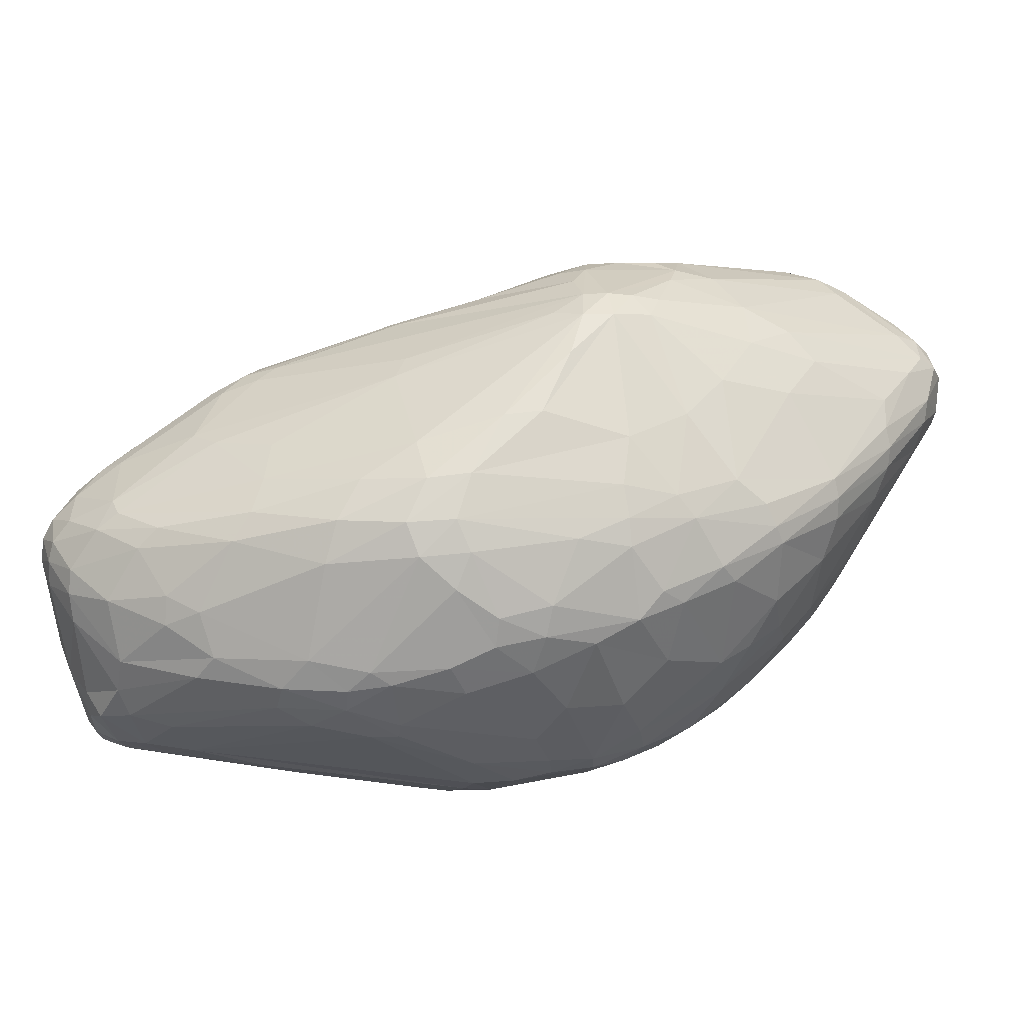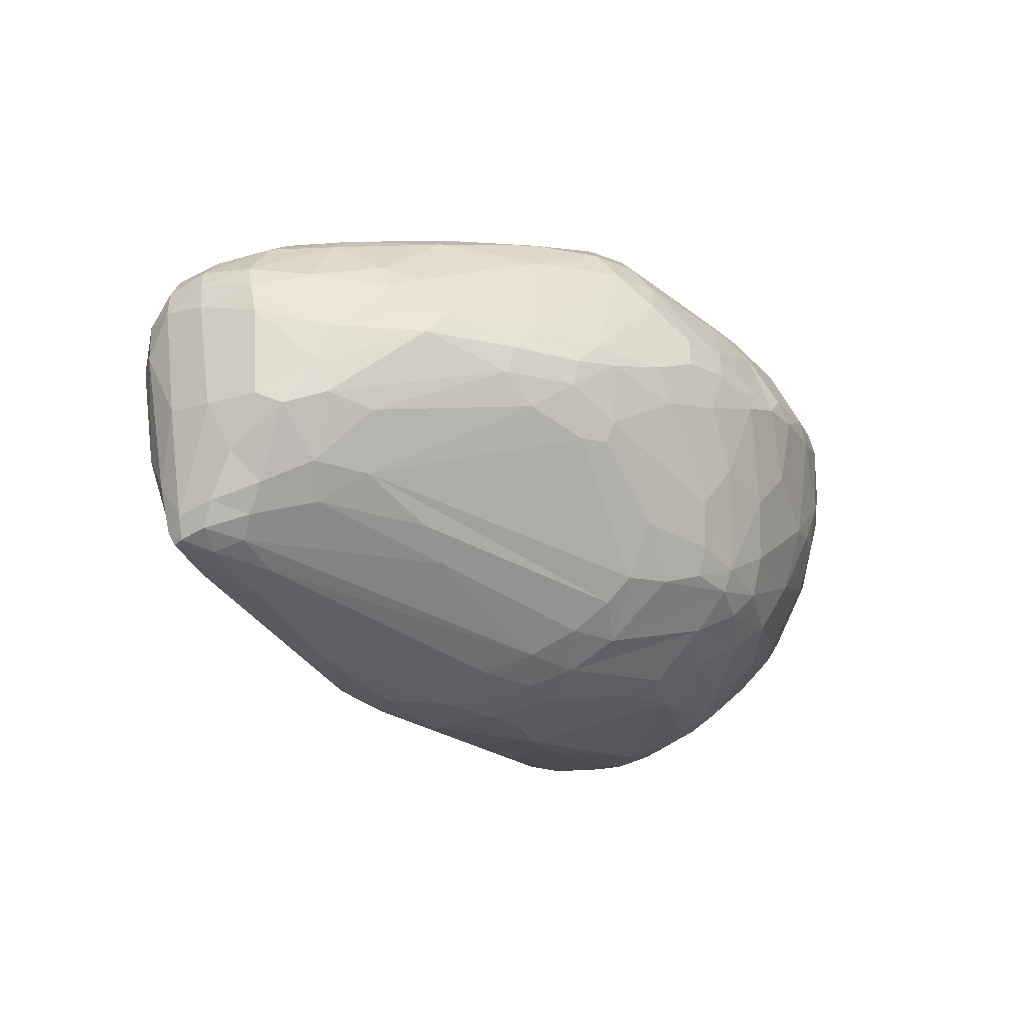
<metadata>
{"format":"obj","ext":"obj","renderer":"f3d","projection":"perspective","resolution":1024,"background":"white","views":[{"elev":29.1,"azim":-53.4,"up":"+Z"},{"elev":-27.5,"azim":-90.0,"up":"+Z"}]}
</metadata>
<code>
v 88.2 116.3 129
v 88.15 114.9 135
v 88.87 126 138.2
v 88.95 114.8 124.3
v 89.38 126.9 142.8
v 89.39 125.3 124.4
v 89.43 118 144.7
v 88.17 121.1 122
v 90.75 127.5 146.5
v 90.93 106.8 143.5
v 93.46 116.8 115.5
v 91.17 100.9 135.9
v 94.44 115.3 152.9
v 91.88 134.4 140.5
v 91.99 108.4 123
v 92.44 132.4 124.3
v 92.45 107.7 147.8
v 92.48 134.7 144.7
v 92.56 98.28 139.9
v 92.63 128.7 116.7
v 94.92 125 152.8
v 93.77 134.6 147.8
v 94.21 124.4 112.4
v 95.44 139.9 141.6
v 95.91 131.5 110.3
v 96.06 138.2 125.1
v 98.56 136.3 109.1
v 96.17 139.9 145.5
v 99.82 99.61 157.1
v 96.3 132.9 151.2
v 96.33 87.67 136.3
v 96.45 89.08 132.2
v 93.49 101.6 146.5
v 97.24 126 108.7
v 97.44 113.6 155.9
v 97.85 138.8 148.7
v 97.92 116.3 111.1
v 98.21 132.5 107
v 99.12 142.7 136
v 99.33 142.9 141.6
v 100 85.33 128.3
v 100.2 136 106.1
v 100.4 127.1 106.1
v 100.6 139.6 115
v 101.2 78.32 136.9
v 101.3 138.1 107.7
v 101.5 79.05 132.9
v 98.83 84.14 141.6
v 101.9 131.4 105
v 97.72 122.8 155.4
v 102 141.6 146.5
v 101.3 136.5 152.4
v 99.45 125.6 155.9
v 103.2 143.9 135.9
v 103.9 99.19 160.6
v 104 84.32 156.4
v 104.1 142 121
v 104.1 143.3 140.8
v 104.2 139.3 151.2
v 101.6 137.2 105.9
v 110.5 98.74 107.4
v 107.1 72.87 129.6
v 103.2 75.28 140.5
v 107.1 142.8 124.9
v 105.2 138.1 108.6
v 107.6 136.4 154.7
v 113 115.1 164.1
v 107.7 84.82 162.3
v 108 143.3 135
v 104.9 72.55 138.3
v 109.2 101.1 163.6
v 105.8 77.82 126
v 96.99 109.2 115.3
v 108.2 132.5 157
v 110 140.6 118.8
v 105.3 101 110.9
v 111 71.42 158.8
v 111.7 133.8 105.7
v 107.9 73.86 126.6
v 112 125.1 102
v 112.1 74.78 163.3
v 113.6 141.7 130.3
v 112.9 65.86 154.1
v 110.5 65.3 141.4
v 113.3 135.3 108.6
v 108.6 141.2 146
v 113.9 85.26 166.6
v 114 136 156
v 114.2 141.4 135.2
v 115 104.5 166.2
v 115.1 60.05 144.8
v 105.9 123.4 103.9
v 116 60.07 149.6
v 124.8 124.5 165.5
v 112.6 63.96 136.1
v 118.1 75.37 168.2
v 116.1 65.45 159.4
v 113.9 120.8 163.2
v 125 133.3 114.9
v 127.5 85.25 100.1
v 119.6 56.25 139.3
v 125.8 78.67 103.4
v 120.7 54.55 145.9
v 118.5 67.21 118.1
v 121.5 138.8 132.6
v 110.9 131.3 103.6
v 121.9 137.5 125.4
v 110.9 138.8 151.7
v 122.3 70.19 110.7
v 122.4 54.54 150.8
v 116.8 68.67 163.8
v 122.9 58.04 124.2
v 123.9 73.54 107.2
v 128.6 58.91 114.1
v 124.7 131.5 160.7
v 125 53.6 130.9
v 125.3 117.2 98.52
v 128.8 54.4 159.7
v 132.9 134.2 143.4
v 125.8 64.41 111.7
v 122.2 80.64 171
v 128.5 119.8 167.9
v 126.2 128.1 163.9
v 126.5 57.93 118.1
v 122.4 70.06 168.9
v 137 130.1 155.9
v 135 91.7 96.05
v 126.9 49.46 143.5
v 130.2 72.73 103.6
v 129.4 92.37 97.86
v 136.1 99.37 95.64
v 130.3 128.3 109.4
v 134.6 48.48 157.6
v 139.6 115.3 99.14
v 131.8 70.92 174.8
v 132 130.4 159.7
v 132 133.6 149.5
v 136.8 94.52 175.8
v 132.5 93.15 174.7
v 132.5 53.33 117
v 132.6 133.5 131.5
v 132.7 116 97.82
v 133.1 48.1 129.3
v 133.5 85.43 97.33
v 131.4 130.6 116
v 133.9 127.7 163.3
v 134.1 54.4 113.9
v 132.7 45.3 146.5
v 130.1 124.1 166.9
v 136.1 66.63 175.1
v 136.2 107.6 96.05
v 136.2 50.13 161.5
v 136.6 43.62 150.4
v 132.7 78.98 99.7
v 137.2 120.2 102.9
v 137.9 47.89 121.8
v 137.9 58.51 108.9
v 138.4 52.76 165.5
v 138.4 43.53 136.8
v 138.8 86.62 95.8
v 151.6 75.89 183.5
v 138.6 81.79 97.19
v 140.2 52.48 112.6
v 140.6 91.59 95.05
v 152.5 70.71 184.4
v 140.8 49.01 116.5
v 132.4 119.1 168.9
v 139.4 41.57 147.7
v 142.3 129.4 151.9
v 134.4 125.2 166
v 144.7 43.34 159.8
v 143.8 55.51 170.8
v 144 64.81 102.8
v 145.2 86.88 95.09
v 149.2 106.8 174.2
v 145.4 118.4 105.8
v 145.8 58.12 106.5
v 145.8 68.27 181
v 146 100.8 95.52
v 146.1 38.75 152
v 144.7 69.78 100.5
v 147.5 105.5 174.8
v 144.2 46.5 163.2
v 156.2 122.8 153.9
v 148.7 39.7 132.4
v 149 51.37 111
v 152.2 84.59 95.48
v 150.7 108.8 99.95
v 148.1 37.63 148.8
v 155.6 66.84 184.4
v 151.6 46.54 115.5
v 139.6 123.8 109.7
v 143.3 116.7 102.3
v 153.2 41.95 124
v 165.9 100.7 174.4
v 153.4 58.13 104.9
v 142.3 108.9 96.71
v 154 51.5 171.8
v 154.2 37.78 133.5
v 152.6 63.25 102.3
v 155.4 113.2 106.9
v 155.9 95.18 96.66
v 144.2 122.2 165.2
v 156.8 37.8 158.8
v 156.9 35.74 155.4
v 157.3 74.02 185.3
v 157.5 95.48 178.7
v 157.8 35.29 141.3
v 157.6 34.81 152.3
v 161.3 78.9 184.9
v 182.7 106 164.1
v 159.2 70.56 185.7
v 173.4 112.2 161.4
v 161 58.47 104
v 161.1 36.32 134.5
v 154.4 41.98 162.9
v 161.8 47 113.8
v 161.9 67.57 185.2
v 168.9 59.39 103.9
v 162.5 54.19 106.8
v 159.5 83.19 96.88
v 160.9 63.34 183.2
v 163.8 51.16 174
v 147.6 125.1 128.8
v 165 84.63 183.5
v 165.6 88.67 98.1
v 165.8 37.81 129.3
v 165.8 103.7 104.7
v 182.6 109.3 148.5
v 178.8 84.94 101.4
v 195.7 93.84 116.2
v 167.9 56.01 105.6
v 173.7 67.87 183.7
v 165.5 64.79 183.9
v 168.7 116.9 152.1
v 166.2 79.89 185
v 171.1 52.95 108.5
v 169.4 33.65 144.1
v 165.4 43.4 118.7
v 170 90.27 180.1
v 170.7 82.89 183.7
v 171.6 32.75 151.2
v 172.1 33.05 154.8
v 179.7 109.7 160.4
v 172.5 34.23 157.8
v 174.2 44.6 169.5
v 174.5 78.86 183.8
v 174.7 52.53 176.2
v 180.6 57.82 179
v 177.4 67.44 102.6
v 177.6 42.68 121.1
v 177.9 86.6 179.7
v 182.7 71.82 103
v 178.3 69.85 183.4
v 171.8 36.47 132.6
v 178.7 74.24 183.4
v 201.4 88.49 114.5
v 174 56.96 106
v 180.7 102.2 168.6
v 194.3 98.89 126.6
v 193.3 102.7 142.3
v 175.7 61.29 104.1
v 185.8 33.33 148.4
v 197.6 87.03 111.2
v 182.9 95.13 173
v 183.3 65.52 181.2
v 180.3 40.37 125.6
v 184.7 108.3 153.9
v 186.3 43.09 123.1
v 194.2 81.29 175.1
v 187.1 86.64 105.7
v 187.3 36.52 137.8
v 187.5 99.93 167.4
v 188.8 32.88 153.4
v 189.3 104.5 158.7
v 183.3 78.68 102.4
v 189.6 102.6 163.2
v 189.8 33.25 156.6
v 189.8 60.78 109.3
v 190.6 34.75 159.5
v 190.7 80.04 105.1
v 184.3 51.05 175
v 183 52.47 112.7
v 184.4 45.74 171
v 188.8 40.9 127.9
v 184.9 73.65 181.5
v 203.2 35.35 149.6
v 194.1 37.14 162.6
v 194.3 102.7 148.5
v 194.6 95.89 166.1
v 184.8 46.75 118.5
v 195.8 101.3 153.6
v 197.5 96.77 162.3
v 204.8 38.25 163.3
v 211.3 39.41 163.3
v 209.8 72.19 112.7
v 199.8 93.79 121
v 205.6 59.11 116.2
v 193.6 87.18 172.4
v 205.4 92.16 126.9
v 202.1 97.11 141.9
v 210.5 60.3 173
v 202.7 88.27 165.4
v 202.9 73.18 174.1
v 208.9 90.72 149.2
v 203.6 63.03 112.8
v 209.2 55.72 172
v 204.8 34.42 155
v 198.5 41.7 132.3
v 211.3 44.42 166.3
v 205.4 88.84 161.5
v 206 87.83 117.7
v 201.2 68.27 110
v 208.7 82.71 115.2
v 203.5 46.01 128.9
v 206.6 35.13 158.2
v 209.3 70.75 171.6
v 208.6 65.83 173.7
v 214.2 37.47 149.9
v 210.3 78.84 164.8
v 210.7 89.88 137.1
v 219.6 82.09 129.4
v 212.5 80.99 158.4
v 211.2 50.6 127.8
v 213.1 69.62 168.8
v 213.2 84.61 151.1
v 213.3 63.5 171.7
v 213.9 37.88 160.9
v 213.6 56.86 170.6
v 214.5 55.78 124.2
v 214.7 62.57 118.2
v 214.7 72.77 114.9
v 215.1 81.08 119.1
v 215.1 68.28 115.4
v 214.3 36.87 152.3
v 215.5 42.7 164
v 215.8 62.04 168.9
v 216.1 83.74 142.1
v 218.2 52.31 165.5
v 216.8 38.93 148.6
v 216.8 69.03 161.4
v 216.8 38.11 157.8
v 217.4 47.84 165.1
v 217.9 39.63 148.7
v 217.9 58.63 165.4
v 217.9 74.89 117.6
v 218 41.54 161.3
v 218.3 76.6 150
v 219 82.41 134
v 222.3 78.63 126.6
v 219.3 46.81 161.6
v 219.6 52.75 161.3
v 218.8 54.96 128.1
v 219.9 42.36 147.8
v 220.1 42.89 156.5
v 220.4 41.97 151.8
v 221 68.08 118.7
v 224.9 70.69 136.9
v 221.8 62.09 122.9
v 222.2 76.21 139.2
v 222.4 74.4 121.4
v 222.8 48.82 147.8
v 222.9 51.44 137.4
v 223.5 50.25 142
v 223.8 77.14 131.2
v 224.1 59.94 128
v 224.1 68.16 121.8
v 224.6 74 124.7
v 225.4 58.38 137.1
v 225.6 60.04 131.7
v 225.7 65.31 135.5
v 225.7 72.89 129
v 225.8 67.98 124.9
v 226.5 67.46 128.8
g foo
f 183 158 152
f 129 120 147
f 114 120 147
f 108 126 86
f 137 126 86
f 51 58 86
f 86 69 58
f 188 193 228
f 257 228 201
f 193 228 201
f 257 312 314
f 346 314 333
f 312 314 333
f 13 7 17
f 2 10 7
f 33 17 10
f 7 17 10
f 20 6 16
f 1 3 6
f 14 16 3
f 6 16 3
f 154 102 100
f 37 76 73
f 37 73 11
f 73 11 15
f 129 120 109
f 114 104 120
f 104 120 109
f 73 15 41
f 51 86 108
f 67 53 50
f 67 53 98
f 74 98 53
f 194 191 166
f 147 166 163
f 186 163 191
f 166 163 191
f 250 219 200
f 338 348 360
f 341 358 348
f 360 358 348
f 141 229 224
f 261 229 224
f 271 281 230
f 230 276 281
f 272 267 285
f 140 112 124
f 279 258 262
f 249 282 310
f 284 295 282
f 310 295 282
f 206 161 138
f 303 311 293
f 341 320 325
f 303 317 320
f 320 325 317
f 248 282 249
f 243 205 209
f 171 180 205
f 189 209 180
f 205 209 180
f 202 226 230
f 276 230 226
f 340 324 353
f 316 280 278
f 243 278 245
f 278 245 280
f 171 204 205
f 243 205 245
f 205 245 204
f 336 329 310
f 310 307 329
f 276 296 281
f 147 140 114
f 114 124 140
f 173 154 181
f 162 154 181
f 173 157 154
f 129 157 154
f 147 166 140
f 194 156 166
f 166 140 156
f 174 162 181
f 129 113 109
f 154 129 102
f 113 129 102
f 113 73 109
f 154 162 144
f 127 144 160
f 174 160 162
f 162 144 160
f 127 130 144
f 154 144 100
f 100 130 144
f 187 179 202
f 187 179 164
f 127 164 131
f 151 131 179
f 164 131 179
f 187 174 164
f 127 164 160
f 160 174 164
f 186 163 157
f 129 157 147
f 147 163 157
f 186 177 157
f 173 157 177
f 173 181 200
f 15 41 32
f 20 23 25
f 38 25 34
f 37 34 23
f 23 25 34
f 83 77 63
f 56 48 77
f 63 48 77
f 109 73 72
f 73 41 72
f 48 63 45
f 63 45 70
f 38 43 34
f 37 34 43
f 140 112 116
f 101 116 95
f 112 116 95
f 109 72 104
f 112 62 79
f 70 95 62
f 112 62 95
f 101 84 95
f 95 70 84
f 112 124 104
f 114 104 124
f 79 47 62
f 70 62 47
f 79 72 47
f 32 47 41
f 41 72 47
f 104 79 72
f 112 104 79
f 159 148 128
f 63 70 84
f 83 63 84
f 101 84 91
f 83 91 84
f 83 91 93
f 101 103 91
f 110 93 103
f 91 93 103
f 140 116 143
f 159 143 128
f 101 128 116
f 116 143 128
f 159 156 143
f 140 143 156
f 171 180 153
f 148 153 168
f 189 168 180
f 180 153 168
f 56 81 68
f 125 96 81
f 87 68 96
f 81 68 96
f 56 81 77
f 97 77 111
f 125 111 81
f 81 77 111
f 101 128 103
f 110 103 148
f 128 103 148
f 159 148 168
f 110 97 93
f 93 83 97
f 110 97 118
f 110 133 148
f 171 153 133
f 153 133 148
f 207 225 240
f 236 241 225
f 252 240 241
f 225 240 241
f 97 83 77
f 97 111 118
f 158 152 111
f 152 111 118
f 110 118 133
f 183 152 171
f 118 133 152
f 152 171 133
f 158 125 111
f 138 122 98
f 90 71 121
f 87 121 71
f 2 12 19
f 32 31 12
f 48 19 31
f 12 19 31
f 188 197 134
f 151 142 197
f 197 134 142
f 32 31 47
f 70 47 45
f 48 45 31
f 31 47 45
f 56 33 48
f 19 33 48
f 51 59 108
f 66 88 59
f 108 88 59
f 56 29 33
f 13 17 29
f 17 29 33
f 1 12 2
f 2 10 19
f 33 19 10
f 123 94 66
f 74 94 66
f 35 29 55
f 56 68 29
f 87 55 68
f 29 55 68
f 66 52 59
f 51 59 36
f 30 36 52
f 59 36 52
f 18 28 22
f 30 22 36
f 51 36 28
f 36 28 22
f 138 139 98
f 90 67 139
f 98 67 139
f 35 29 13
f 74 98 94
f 122 94 98
f 87 71 55
f 67 50 71
f 35 55 50
f 50 71 55
f 67 90 71
f 74 53 52
f 30 52 53
f 35 21 13
f 30 53 21
f 35 21 50
f 50 53 21
f 123 115 66
f 108 88 115
f 88 115 66
f 18 9 22
f 13 21 9
f 30 22 21
f 21 9 22
f 66 52 74
f 206 182 167
f 206 167 138
f 138 122 167
f 167 122 149
f 123 149 94
f 94 122 149
f 108 115 136
f 123 146 115
f 115 136 146
f 123 146 170
f 146 170 203
f 123 149 170
f 170 175 149
f 167 175 149
f 146 126 136
f 108 136 126
f 146 184 126
f 137 126 169
f 126 169 184
f 69 89 82
f 107 82 105
f 89 82 105
f 184 169 235
f 141 235 119
f 137 119 169
f 119 169 235
f 312 322 300
f 2 3 5
f 18 5 14
f 3 5 14
f 18 9 5
f 2 5 7
f 13 7 9
f 7 9 5
f 18 24 14
f 18 24 28
f 51 28 40
f 39 40 24
f 28 40 24
f 107 141 105
f 141 105 119
f 89 119 105
f 1 3 2
f 99 85 65
f 78 65 85
f 44 65 46
f 78 60 65
f 65 46 60
f 39 40 54
f 51 58 40
f 69 54 58
f 58 40 54
f 69 54 64
f 176 155 132
f 145 132 192
f 176 192 132
f 20 23 8
f 11 8 23
f 14 24 26
f 44 26 39
f 24 26 39
f 44 65 57
f 64 57 75
f 99 75 65
f 65 57 75
f 64 54 57
f 44 57 39
f 39 54 57
f 60 42 46
f 38 27 42
f 44 46 27
f 27 42 46
f 20 25 27
f 38 27 25
f 14 26 16
f 44 27 26
f 20 16 27
f 16 27 26
f 69 82 64
f 38 43 49
f 80 49 92
f 43 49 92
f 80 106 60
f 78 60 106
f 37 11 23
f 38 42 49
f 80 49 60
f 42 49 60
f 37 76 61
f 100 61 43
f 37 43 61
f 78 106 134
f 1 4 12
f 15 32 4
f 4 12 32
f 113 76 73
f 100 61 102
f 113 102 76
f 102 76 61
f 1 8 6
f 20 6 8
f 11 8 4
f 1 4 8
f 11 15 4
f 107 75 145
f 75 145 99
f 107 75 82
f 64 82 75
f 100 43 92
f 100 92 130
f 127 130 80
f 92 130 80
f 202 179 197
f 151 197 179
f 257 312 231
f 312 231 297
f 151 117 131
f 127 131 80
f 117 131 80
f 151 142 117
f 80 117 106
f 134 106 142
f 142 117 106
f 99 85 132
f 155 132 78
f 85 132 78
f 201 176 192
f 89 119 69
f 86 69 137
f 137 119 69
f 134 155 78
f 132 99 145
f 201 176 193
f 176 193 155
f 188 134 193
f 134 193 155
f 107 145 141
f 141 224 145
f 145 297 192
f 201 192 231
f 192 231 297
f 291 298 283
f 279 283 298
f 250 221 187
f 174 181 187
f 250 187 200
f 200 181 187
f 202 197 230
f 271 230 188
f 188 197 230
f 338 349 360
f 358 360 365
f 322 365 349
f 360 365 349
f 257 231 201
f 250 262 253
f 279 253 262
f 276 226 221
f 187 221 202
f 226 221 202
f 300 321 322
f 338 349 321
f 349 321 322
f 312 300 297
f 300 297 260
f 257 264 228
f 271 188 264
f 228 188 264
f 300 260 261
f 145 297 224
f 261 224 260
f 224 260 297
f 184 213 244
f 275 244 268
f 229 268 235
f 184 235 244
f 268 235 244
f 303 290 293
f 275 293 277
f 273 277 290
f 293 277 290
f 146 213 211
f 248 246 284
f 245 288 246
f 284 288 246
f 146 184 213
f 254 236 212
f 259 211 203
f 146 203 211
f 141 235 229
f 273 259 211
f 275 244 277
f 213 211 244
f 273 277 211
f 244 277 211
f 300 301 261
f 229 261 289
f 261 289 301
f 273 259 265
f 259 195 265
f 207 240 195
f 252 265 240
f 240 195 265
f 252 265 299
f 265 299 273
f 207 182 210
f 206 182 210
f 234 218 233
f 254 233 212
f 212 218 233
f 167 175 182
f 207 182 175
f 275 292 268
f 301 289 292
f 229 268 289
f 268 289 292
f 311 293 305
f 301 305 292
f 275 292 293
f 293 305 292
f 338 326 305
f 311 305 326
f 338 348 326
f 311 326 323
f 341 323 348
f 348 326 323
f 252 247 270
f 304 270 286
f 247 270 286
f 252 299 270
f 170 175 195
f 207 195 175
f 170 203 195
f 259 195 203
f 303 320 311
f 341 323 320
f 323 320 311
f 236 210 225
f 207 225 210
f 355 351 347
f 339 343 351
f 336 347 343
f 347 343 351
f 299 290 273
f 338 321 305
f 301 305 321
f 300 301 321
f 287 335 308
f 316 308 335
f 312 333 350
f 368 350 361
f 346 361 333
f 333 350 361
f 245 216 246
f 248 246 223
f 198 223 216
f 246 223 216
f 266 233 249
f 234 249 233
f 245 216 204
f 183 171 216
f 171 216 204
f 212 206 165
f 165 161 206
f 286 254 256
f 212 218 190
f 234 222 218
f 218 190 222
f 302 286 266
f 286 266 254
f 254 236 247
f 252 247 241
f 241 236 247
f 212 190 165
f 165 178 190
f 212 206 236
f 236 210 206
f 165 139 121
f 90 121 139
f 165 139 161
f 138 161 139
f 125 96 135
f 165 135 121
f 87 121 96
f 135 121 96
f 190 172 150
f 158 125 172
f 125 172 150
f 165 135 178
f 125 150 135
f 190 178 150
f 135 178 150
f 254 256 247
f 286 247 256
f 266 233 254
f 317 304 318
f 190 172 198
f 317 299 304
f 299 304 270
f 303 317 290
f 317 290 299
f 287 263 274
f 243 274 242
f 238 242 263
f 274 242 263
f 369 371 374
f 368 374 372
f 358 372 371
f 372 371 374
f 248 223 222
f 190 222 198
f 223 222 198
f 304 318 286
f 302 286 318
f 339 352 345
f 336 295 310
f 339 352 351
f 266 307 249
f 198 183 216
f 316 328 294
f 336 295 328
f 328 294 295
f 316 328 342
f 355 342 347
f 336 347 328
f 328 342 347
f 272 287 263
f 336 329 343
f 329 343 339
f 284 294 295
f 329 307 302
f 317 327 318
f 329 302 327
f 318 302 327
f 341 325 337
f 317 327 325
f 329 337 327
f 325 337 327
f 329 339 337
f 341 337 345
f 337 345 339
f 316 308 278
f 243 278 274
f 287 274 308
f 278 274 308
f 249 307 310
f 302 266 307
f 248 282 284
f 248 234 222
f 248 234 249
f 198 183 172
f 158 183 172
f 279 313 253
f 276 253 313
f 284 288 294
f 316 280 294
f 245 288 280
f 280 294 288
f 238 208 209
f 209 189 208
f 243 209 242
f 238 242 209
f 354 335 356
f 355 356 342
f 316 342 335
f 335 356 342
f 354 344 335
f 287 335 319
f 340 319 344
f 344 335 319
f 331 359 330
f 366 353 359
f 324 330 353
f 353 359 330
f 369 364 362
f 355 362 356
f 354 356 364
f 356 364 362
f 352 351 369
f 355 362 351
f 362 351 369
f 352 371 369
f 341 345 358
f 352 371 345
f 358 371 345
f 159 185 168
f 208 189 185
f 168 189 185
f 194 239 227
f 267 255 239
f 239 227 255
f 238 255 263
f 272 263 255
f 272 267 255
f 194 215 199
f 238 208 215
f 215 199 208
f 194 215 227
f 238 255 215
f 215 227 255
f 194 156 185
f 159 185 156
f 208 185 199
f 194 199 185
f 220 237 232
f 258 232 237
f 220 214 232
f 258 232 219
f 219 214 232
f 186 177 220
f 173 196 177
f 177 220 196
f 219 200 214
f 220 214 196
f 173 196 200
f 200 214 196
f 331 357 334
f 296 334 332
f 346 332 357
f 332 357 334
f 331 306 334
f 279 313 306
f 313 306 334
f 331 306 298
f 279 298 306
f 258 237 283
f 251 283 237
f 368 372 350
f 322 350 365
f 358 365 372
f 365 372 350
f 312 322 350
f 346 367 361
f 368 361 373
f 366 373 367
f 367 361 373
f 366 353 363
f 354 363 344
f 340 344 353
f 353 363 344
f 369 370 364
f 354 364 363
f 366 363 370
f 363 370 364
f 250 262 219
f 258 219 262
f 276 296 313
f 340 324 315
f 346 367 357
f 366 359 367
f 331 357 359
f 367 357 359
f 346 314 332
f 296 332 281
f 271 281 314
f 314 332 281
f 271 264 314
f 257 314 264
f 276 253 221
f 221 250 253
f 296 313 334
f 369 370 374
f 366 373 370
f 368 374 373
f 373 370 374
f 279 258 283
f 340 309 315
f 340 309 319
f 272 285 287
f 309 319 285
f 285 287 319
f 251 283 291
f 220 237 217
f 251 217 237
f 186 217 191
f 251 239 217
f 194 191 239
f 191 239 217
f 267 251 239
f 186 220 217
f 331 330 298
f 291 298 330
f 291 330 324
f 291 269 324
f 309 315 269
f 315 269 324
f 267 269 251
f 269 251 291
f 309 269 285
f 267 285 269
g

</code>
